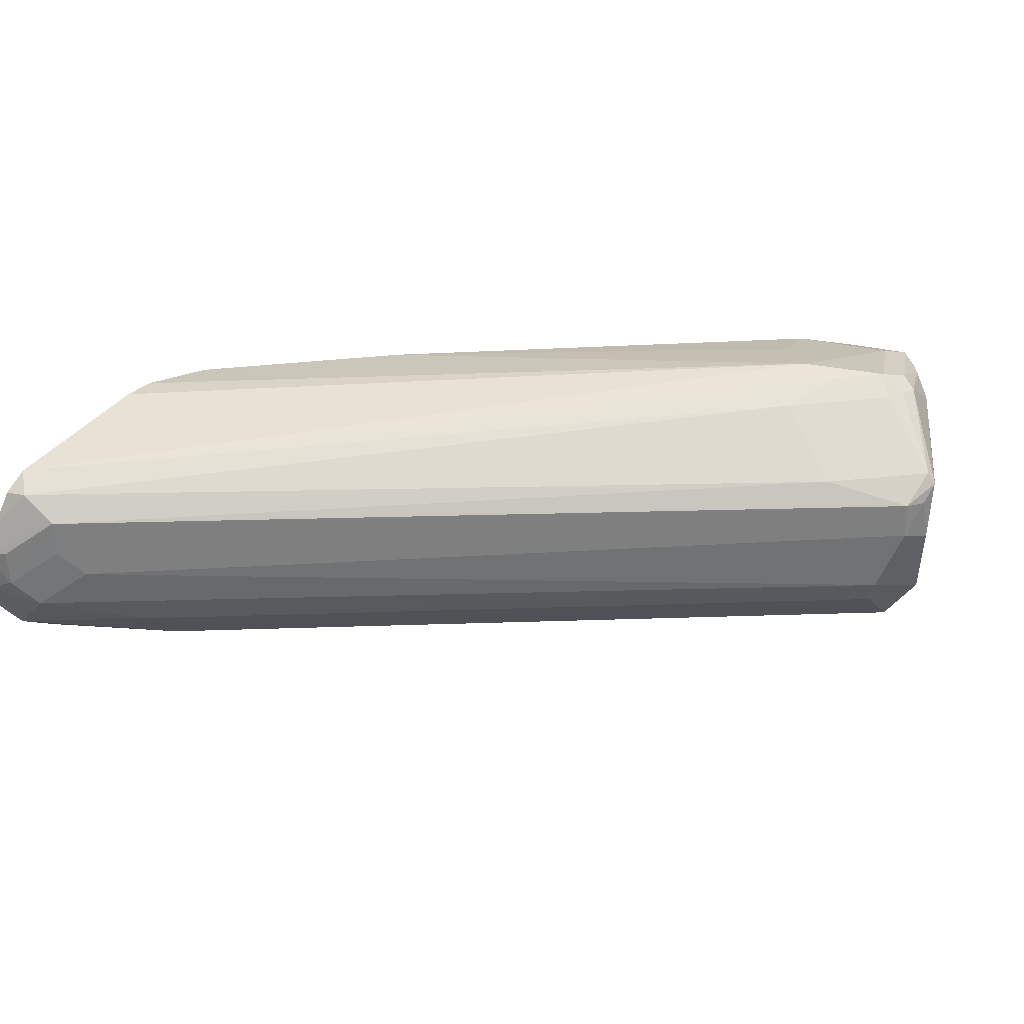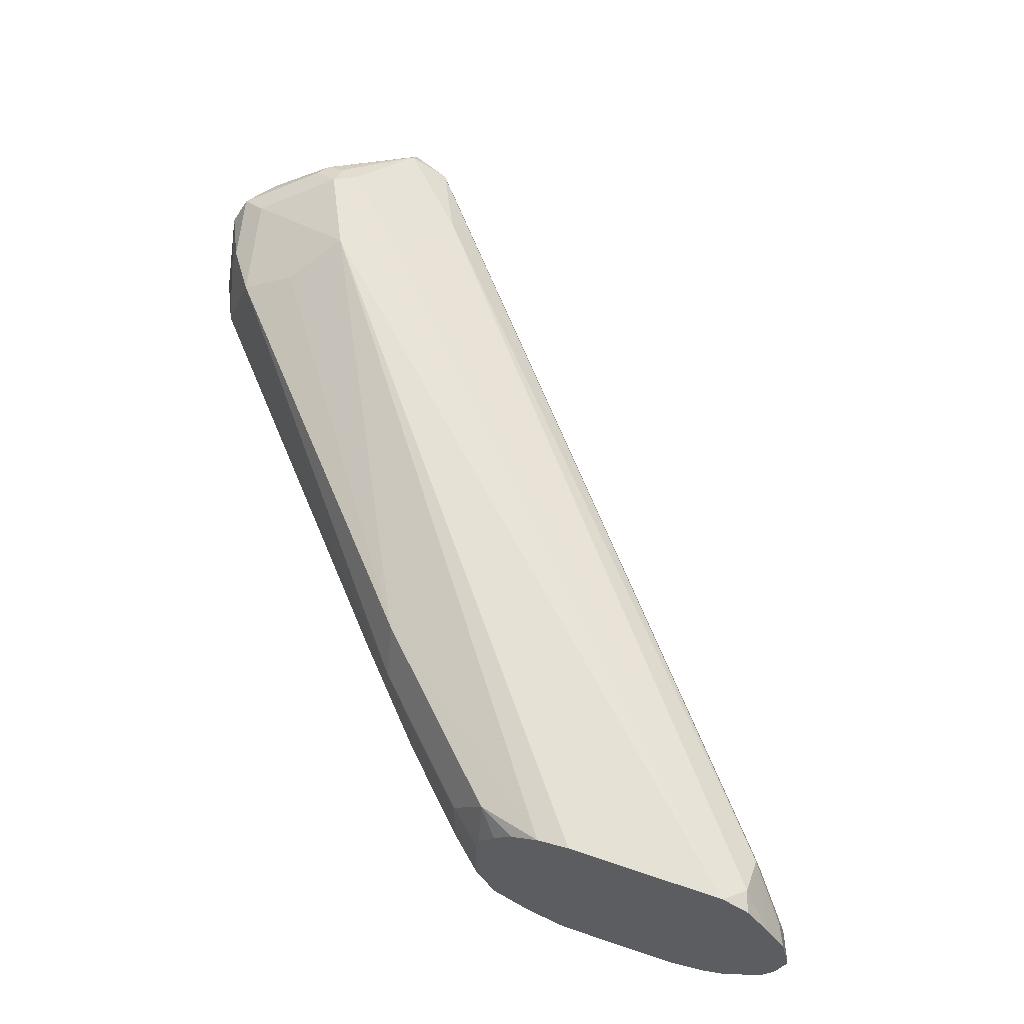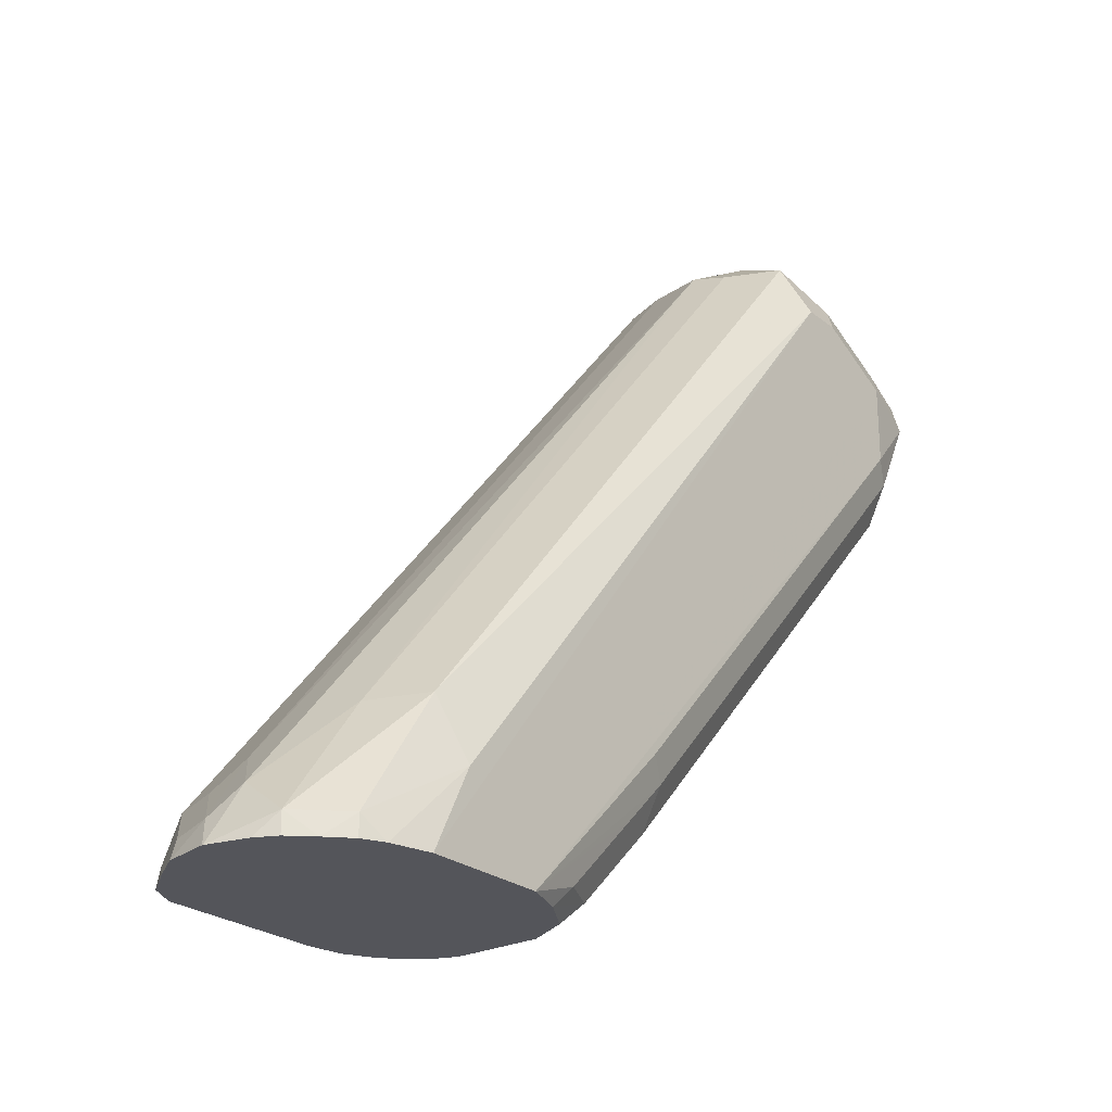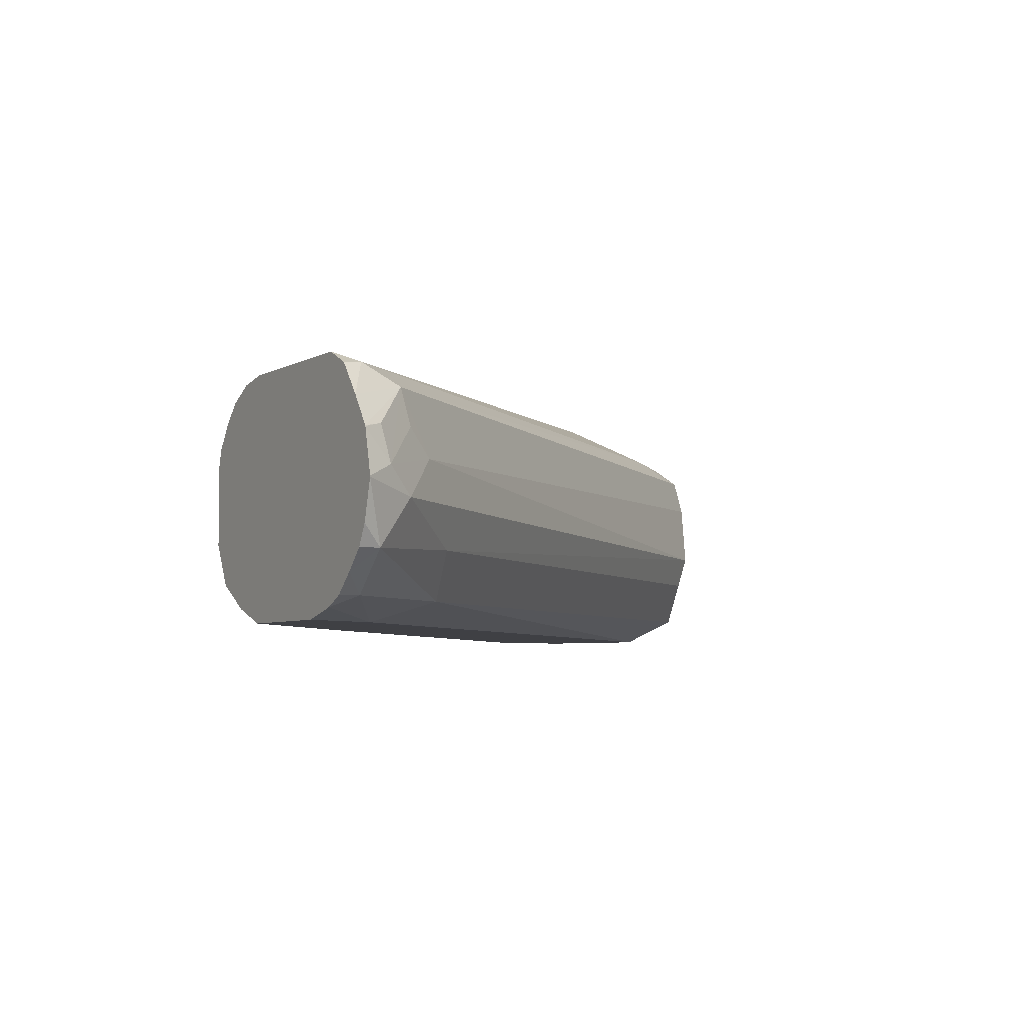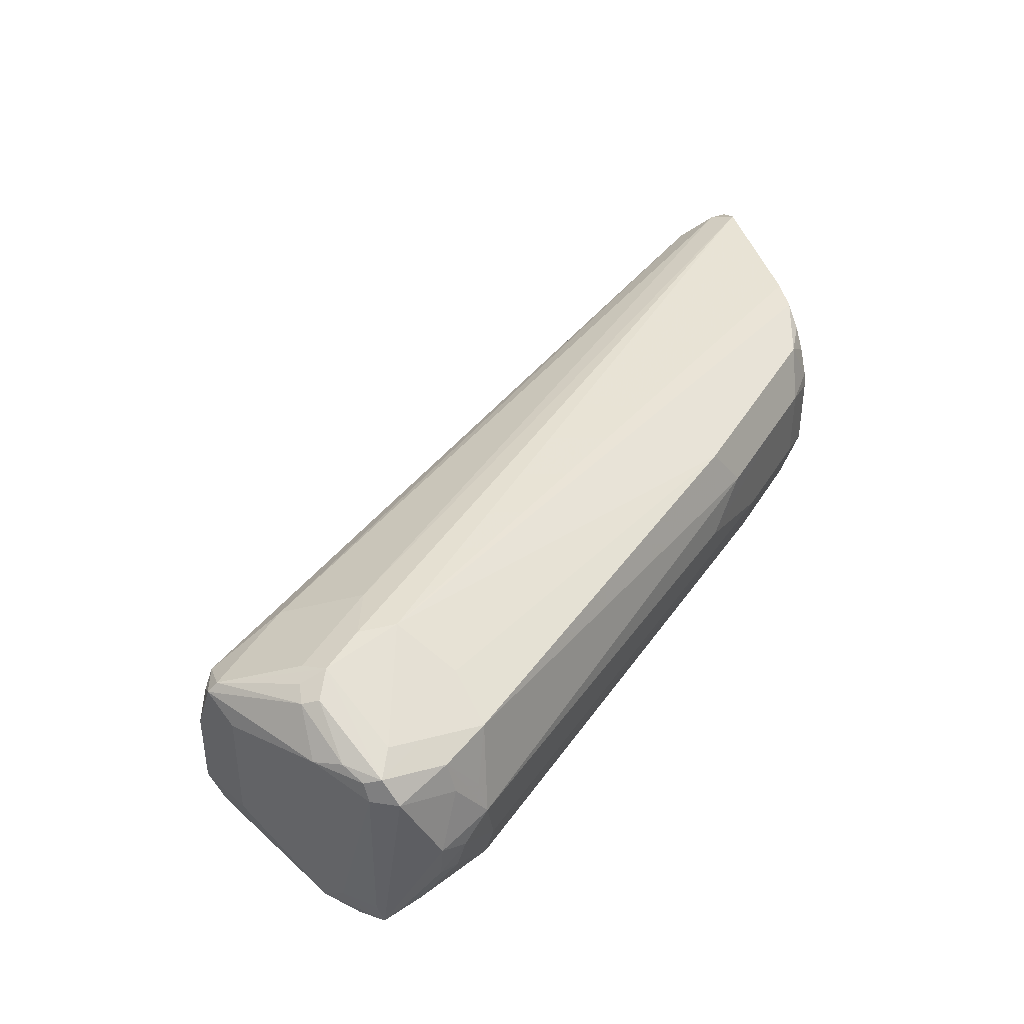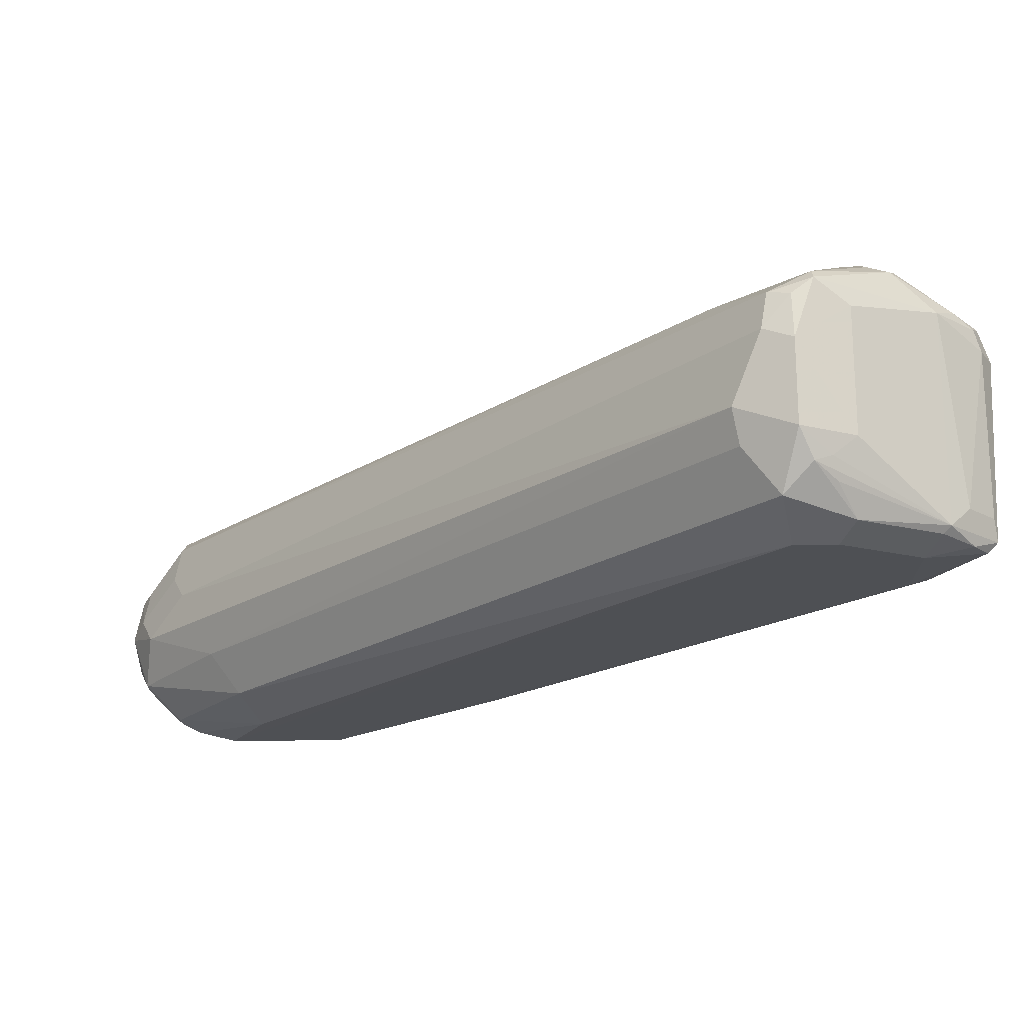
<metadata>
{"format":"obj","ext":"obj","renderer":"f3d","projection":"perspective","resolution":1024,"background":"white","views":[{"elev":44.8,"azim":128.1,"up":"+Z"},{"elev":60.2,"azim":19.3,"up":"+Z"},{"elev":-25.0,"azim":128.7,"up":"+Y"},{"elev":-5.0,"azim":59.6,"up":"+Z"},{"elev":41.4,"azim":-106.4,"up":"+Z"},{"elev":71.3,"azim":179.6,"up":"+Y"}]}
</metadata>
<code>
v -0.04305 0.4486 0.0002154
v -0.04305 0.4486 -0.0343
v -0.04141 0.4486 0.006857
v -0.05755 0.4603 0.005744
v -0.04316 0.4575 -0.05609
v -0.03449 0.4486 -0.05158
v -0.05755 0.4603 -0.02877
v -0.04316 0.4575 0.02588
v -0.03431 0.4486 0.01748
v -0.07484 0.4776 0.005744
v -0.03431 0.4486 -0.05189
v -0.06045 0.4747 -0.05609
v -0.0259 0.4575 -0.06472
v -0.0172 0.4486 -0.06265
v -0.07484 0.4776 -0.02877
v -0.06045 0.4747 0.02588
v -0.0259 0.4486 0.02588
v -0.01415 0.4486 0.03213
v -0.0777 0.492 0.02588
v -0.1093 0.5121 0.005744
v -0.1266 0.5294 -0.01151
v -0.06045 0.492 -0.06472
v -0.0777 0.492 -0.05609
v 8.89e-05 0.4486 -0.06916
v -0.09206 0.4949 -0.02877
v -2.265e-05 0.4486 0.03463
v -0.2071 0.7077 0.05179
v -0.1122 0.5265 0.02588
v -0.2503 0.6818 0.02588
v -0.2647 0.6847 -0.01151
v -0.2532 0.679 -0.04028
v -0.0777 0.5093 -0.06472
v -0.09782 0.5064 -0.04028
v -0.2503 0.6818 -0.05609
v 0.05189 0.4486 -0.06916
v -0.06908 0.5179 -0.06904
v -0.2417 0.7077 -0.06904
v -0.2417 0.7423 -0.06904
v -0.2071 0.7595 -0.06904
v 0.06903 0.4486 0.03463
v -0.2071 0.725 0.05179
v -0.2244 0.7423 0.05179
v -0.2589 0.725 0.03451
v -0.256 0.7106 0.03164
v -0.2273 0.6876 0.03739
v -0.2647 0.702 0.02301
v -0.2618 0.6876 0.002867
v -0.2675 0.6991 0.008621
v -0.2762 0.7077 -0.01726
v -0.2704 0.6962 -0.02301
v -0.2503 0.6991 -0.06472
v -0.2675 0.6991 -0.03883
v -0.2675 0.7164 -0.05609
v -0.2718 0.7336 -0.06041
v 0.03452 0.4834 -0.06904
v 0.06881 0.4486 -0.06484
v -0.1899 0.7595 -0.06904
v -0.2675 0.7336 -0.06472
v -0.2611 0.7423 -0.06472
v -0.2474 0.7538 -0.06329
v -0.2129 0.771 -0.06329
v 0.08063 0.4486 0.02883
v 0.07766 0.4575 0.0302
v -0.1812 0.7164 0.04747
v -0.1985 0.7336 0.04747
v -0.2158 0.7509 0.04747
v -0.1985 0.7854 0.0302
v -0.2244 0.7538 0.04602
v -0.233 0.7552 0.04314
v -0.2359 0.748 0.04602
v -0.2704 0.7308 0.02876
v -0.2762 0.725 0.01725
v -0.2718 0.725 -0.05394
v -0.2718 0.7077 -0.03668
v -0.2704 0.7365 -0.05178
v -0.2589 0.7488 -0.05178
v -0.2503 0.7552 -0.06041
v 0.04315 0.5093 -0.06041
v 0.07766 0.4575 -0.06041
v 0.07766 0.4486 -0.06041
v -0.1841 0.7825 -0.05754
v -0.205 0.7811 -0.05178
v -0.1956 0.7883 -0.04603
v 0.09071 0.4486 0.01526
v 0.07766 0.4747 0.02157
v -0.164 0.7509 0.0302
v -0.1812 0.7682 0.0302
v -0.1985 0.7897 0.02588
v -0.1812 0.7854 0.02157
v -0.2503 0.7552 0.02588
v -0.2589 0.7444 0.0302
v -0.2675 0.7379 0.02588
v -0.2704 0.7365 0.01725
v -0.2129 0.7825 -0.03452
v -0.2028 0.7854 -0.04315
v 0.05754 0.5064 -0.04028
v 0.09491 0.4575 -0.04315
v 0.08651 0.4486 -0.05201
v -0.1899 0.7941 -0.03452
v -0.1697 0.7797 -0.0374
v 0.0993 0.4486 0.002382
v 0.09491 0.4575 0.004312
v 0.09781 0.4603 -0.01151
v 0.08052 0.4776 0.005744
v 0.07479 0.4891 -0.005763
v -0.1899 0.7897 0.01942
v -0.1899 0.7941 -9.51e-06
v -0.2129 0.7825 0.01725
v -0.1784 0.7883 0.005744
v 0.09205 0.4719 -0.02301
v -0.1668 0.7825 -0.02301
v 0.1037 0.4486 -0.01737
v 0.09934 0.4486 -0.0343
v 0.09491 0.4486 -0.04315
v 0.09945 0.4486 0.001991
v 0.1037 0.4486 -0.01703
f 1 2 6
f 56 79 80
f 57 81 78
f 59 77 60
f 60 77 61
f 61 77 82
f 61 83 81
f 62 84 63
f 63 84 85
f 63 85 86
f 63 86 64
f 64 86 87
f 55 57 78
f 64 87 65
f 65 87 67
f 67 88 69
f 67 69 68
f 67 87 89
f 67 89 88
f 69 90 91
f 69 91 70
f 69 88 90
f 70 91 71
f 71 91 92
f 71 92 93
f 65 67 66
f 55 79 56
f 55 78 79
f 54 77 59
f 41 64 65
f 42 65 66
f 42 66 67
f 42 67 68
f 42 68 69
f 42 69 70
f 42 70 71
f 42 71 43
f 43 71 44
f 46 71 72
f 46 72 48
f 48 72 49
f 49 72 54
f 49 54 73
f 49 73 74
f 49 74 50
f 50 74 52
f 51 54 58
f 52 74 53
f 53 74 73
f 53 73 54
f 54 59 58
f 54 72 75
f 54 75 76
f 54 76 77
f 71 93 72
f 72 93 75
f 75 93 76
f 76 93 90
f 90 93 92
f 90 92 91
f 94 108 107
f 94 107 99
f 94 99 95
f 96 110 97
f 96 100 111
f 96 111 110
f 97 110 112
f 97 112 113
f 97 113 114
f 97 114 98
f 99 107 111
f 99 111 100
f 101 115 102
f 102 115 103
f 103 115 116
f 103 116 110
f 103 110 105
f 103 105 104
f 105 110 111
f 105 111 109
f 106 109 107
f 107 109 111
f 110 116 112
f 89 105 109
f 41 65 42
f 89 109 106
f 88 107 108
f 76 90 77
f 77 90 108
f 77 108 94
f 77 94 95
f 77 95 83
f 77 83 82
f 78 96 97
f 78 97 79
f 78 81 100
f 78 100 96
f 79 97 98
f 79 98 80
f 81 83 99
f 81 99 100
f 83 95 99
f 84 101 85
f 85 101 102
f 85 102 103
f 85 103 104
f 85 104 105
f 85 105 89
f 85 89 86
f 86 89 87
f 88 89 106
f 88 106 107
f 88 108 90
f 40 64 41
f 61 82 83
f 40 62 63
f 4 16 10
f 4 10 15
f 4 15 7
f 5 11 6
f 5 7 15
f 5 15 12
f 5 12 13
f 5 13 14
f 5 14 11
f 8 9 17
f 8 17 18
f 8 18 16
f 10 16 19
f 10 19 28
f 10 28 20
f 10 20 21
f 10 21 15
f 12 22 13
f 12 15 23
f 12 23 22
f 13 24 14
f 13 22 24
f 15 25 23
f 15 21 25
f 16 18 19
f 4 8 16
f 18 26 27
f 3 9 8
f 2 7 5
f 1 6 11
f 1 11 14
f 1 14 24
f 1 24 35
f 1 35 56
f 1 56 80
f 1 80 98
f 1 98 114
f 1 114 113
f 1 113 112
f 1 112 116
f 1 116 115
f 1 115 101
f 1 101 84
f 1 84 62
f 1 62 40
f 1 40 26
f 1 26 18
f 1 18 17
f 40 63 64
f 1 9 3
f 1 3 4
f 1 4 7
f 1 7 2
f 2 5 6
f 3 8 4
f 18 27 28
f 1 17 9
f 20 28 29
f 29 71 46
f 29 46 47
f 29 47 30
f 30 47 46
f 30 46 48
f 30 48 49
f 30 49 50
f 30 50 31
f 31 50 52
f 31 52 34
f 32 51 37
f 32 37 36
f 34 52 53
f 34 53 54
f 34 54 51
f 35 57 55
f 37 51 58
f 37 58 38
f 38 58 59
f 38 59 60
f 38 60 39
f 39 61 81
f 39 81 57
f 39 60 61
f 18 28 19
f 29 44 71
f 28 45 29
f 35 55 56
f 27 45 28
f 20 29 30
f 27 40 41
f 20 30 21
f 21 30 31
f 21 31 25
f 22 23 32
f 23 25 33
f 23 33 34
f 23 34 51
f 23 51 32
f 24 32 36
f 24 36 37
f 22 32 24
f 24 38 39
f 27 44 29
f 27 29 45
f 24 37 38
f 27 43 44
f 27 42 43
f 27 41 42
f 25 34 33
f 25 31 34
f 24 57 35
f 24 39 57
f 26 40 27

</code>
